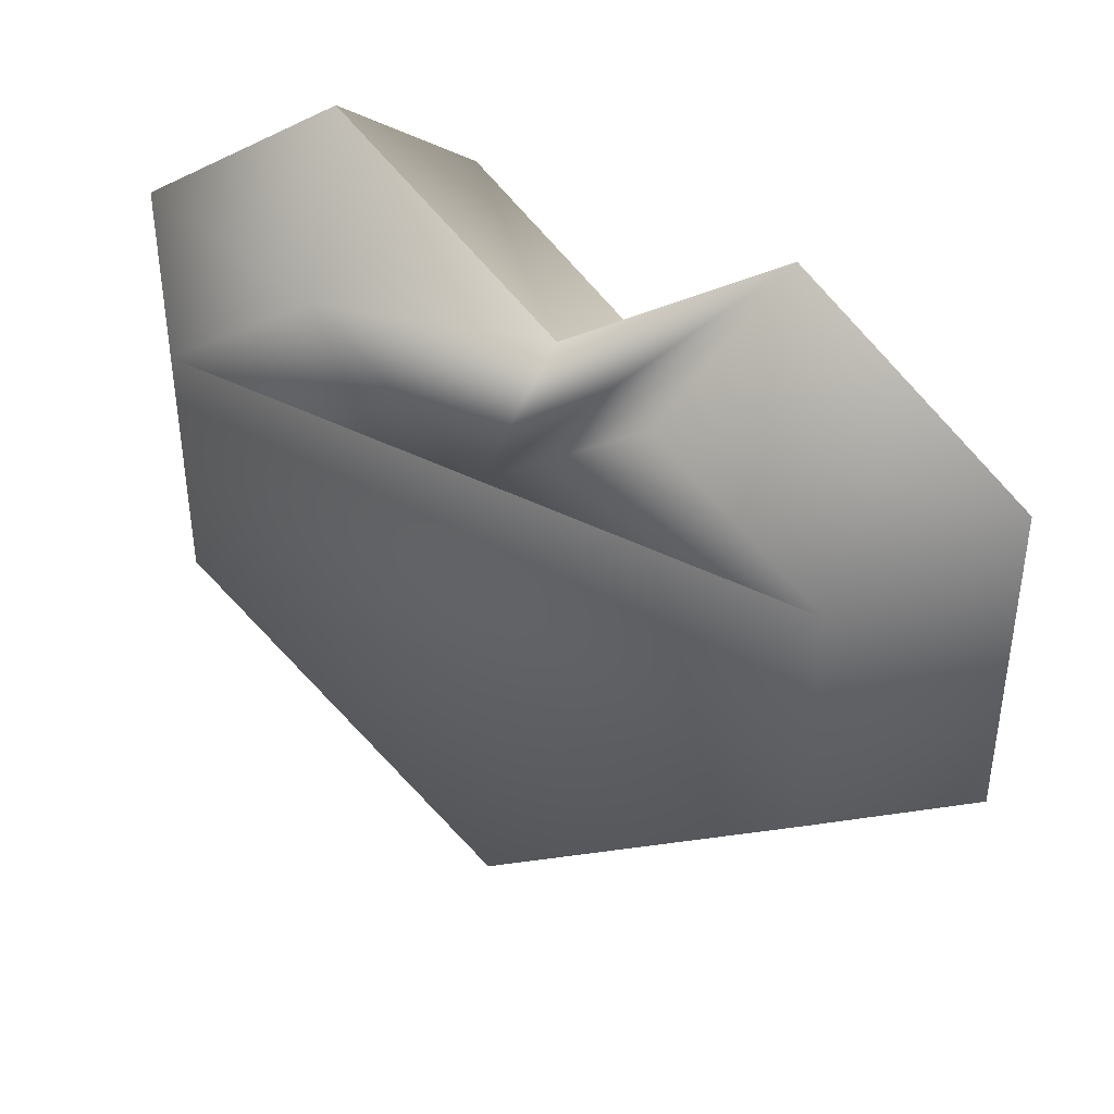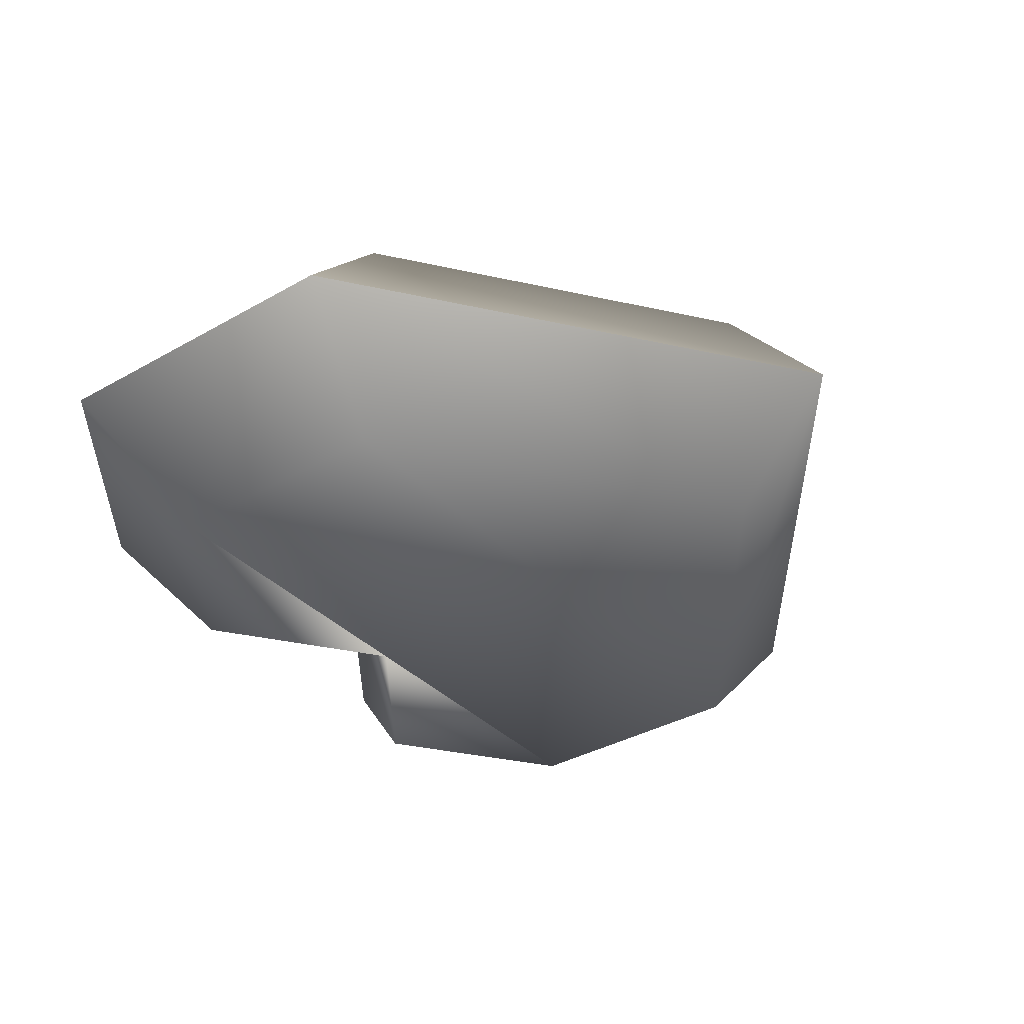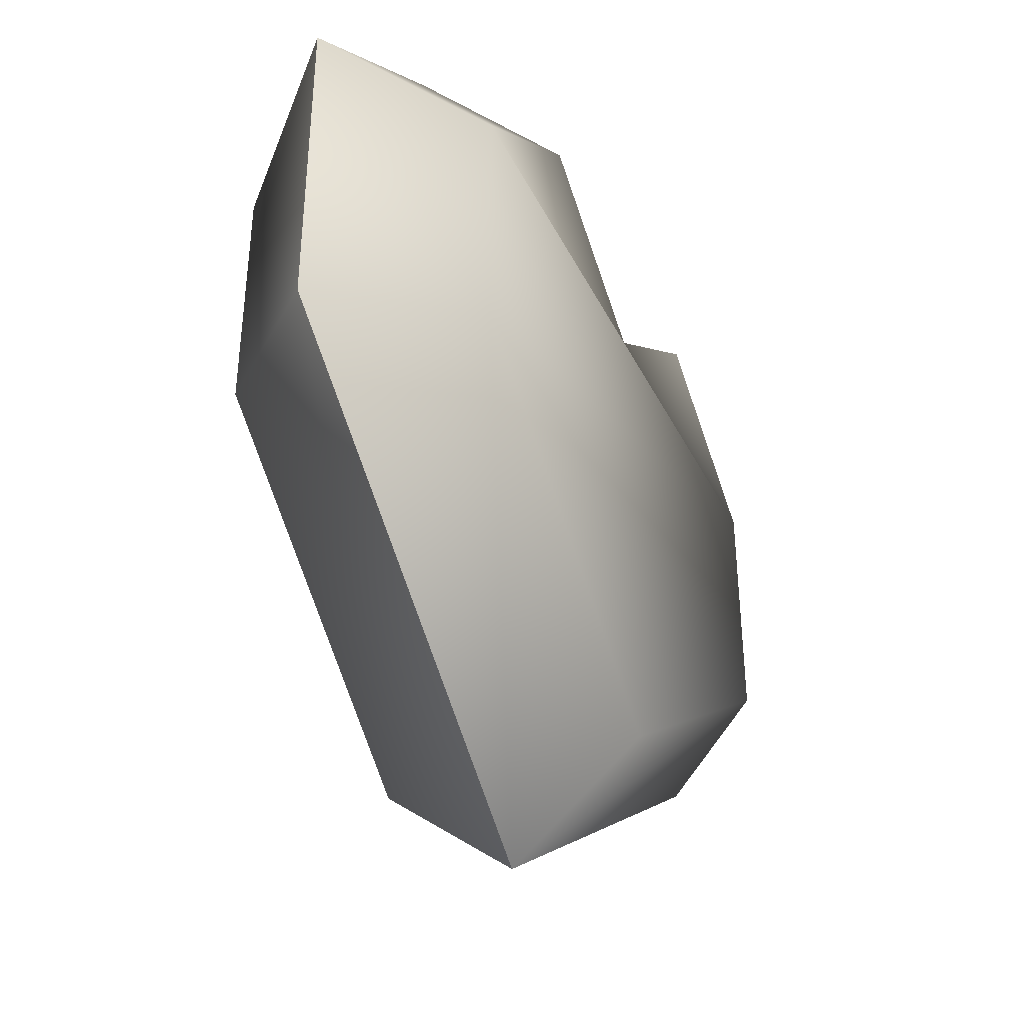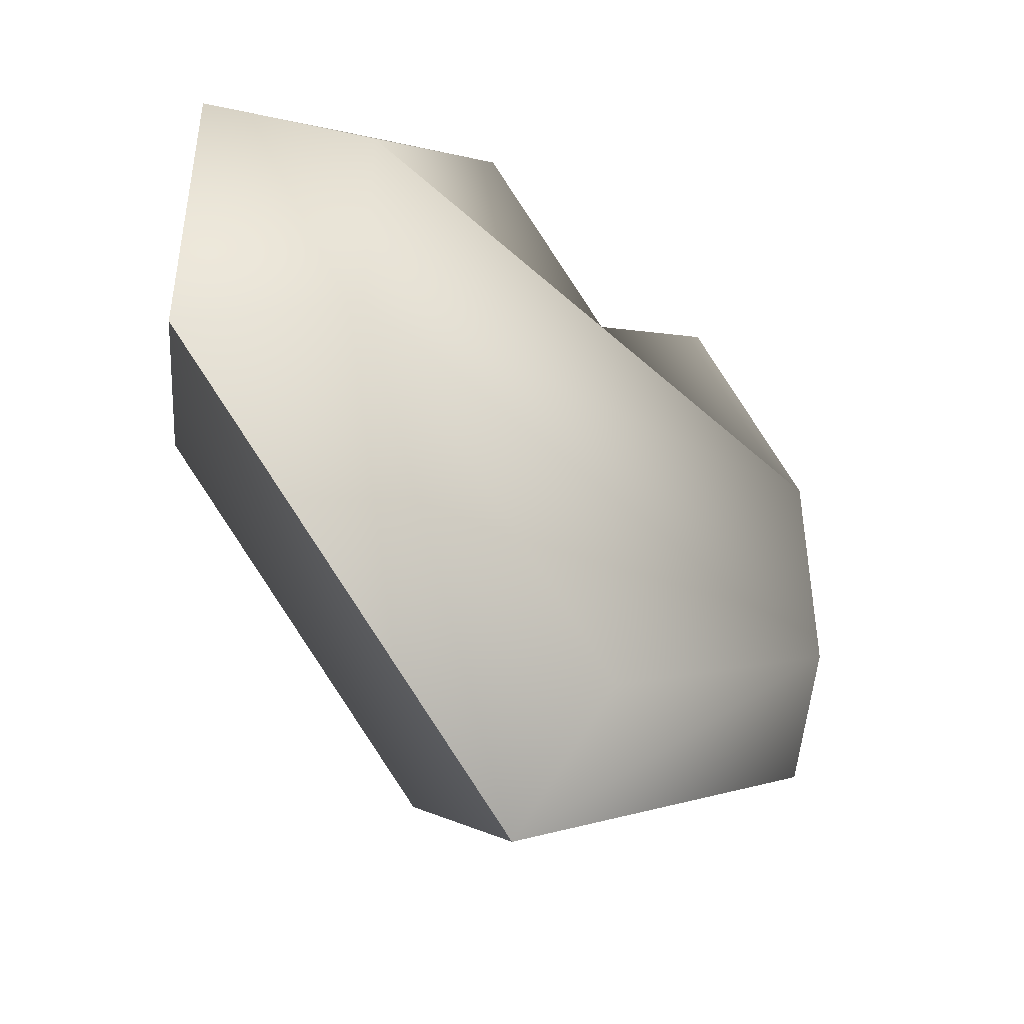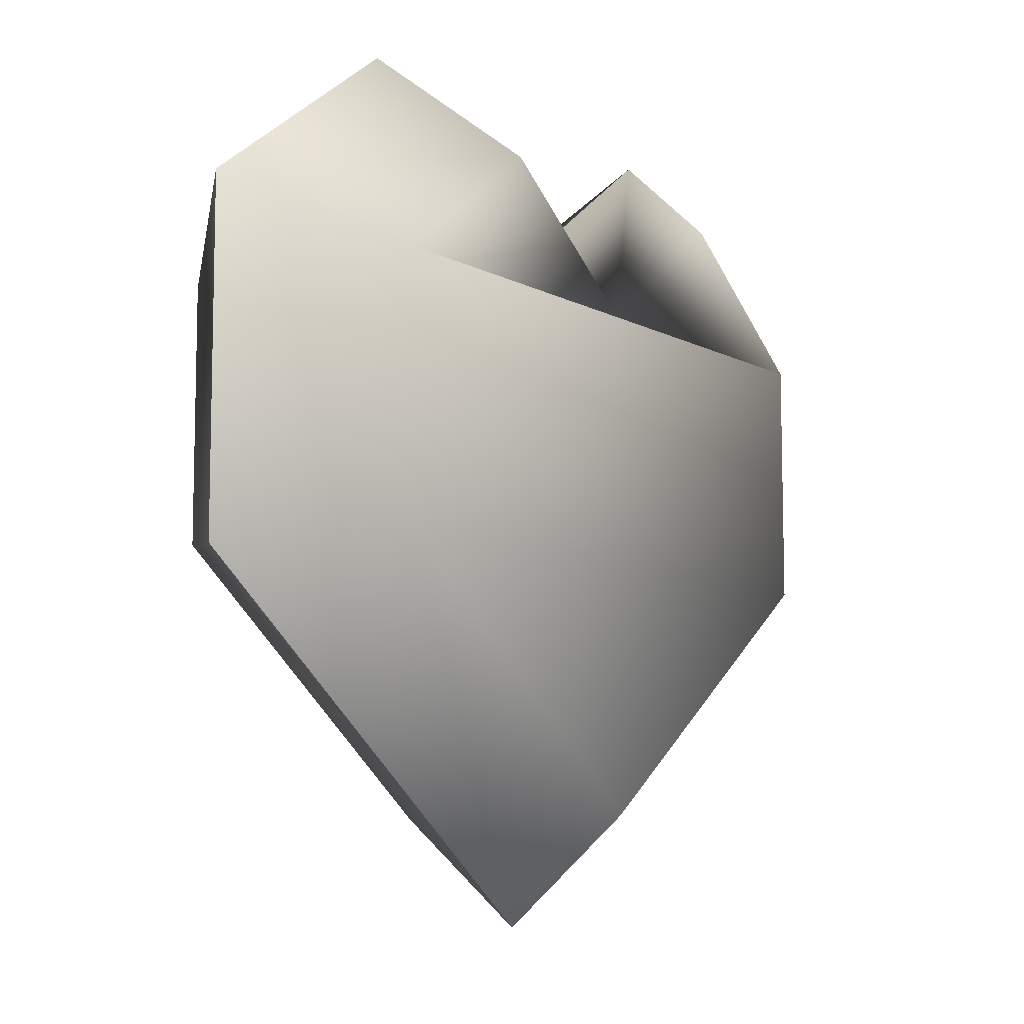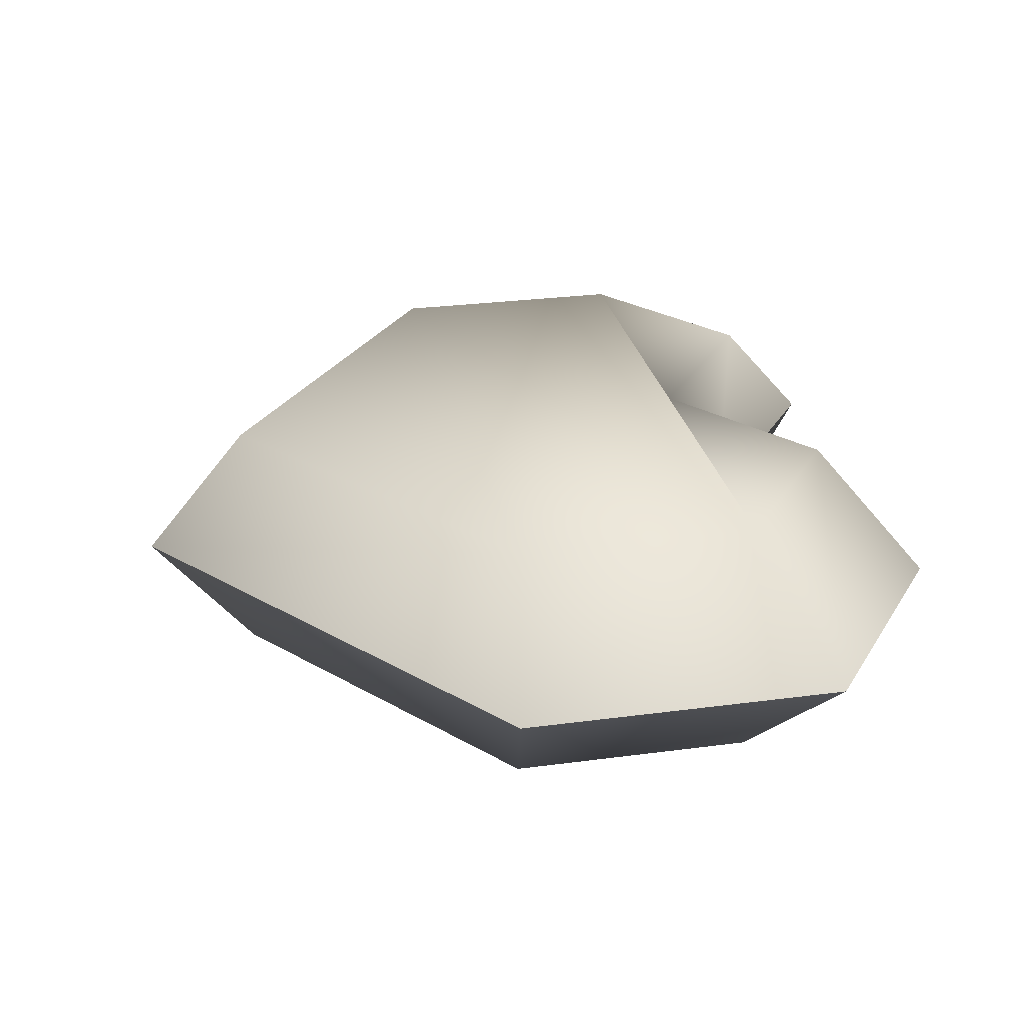
<metadata>
{"format":"obj","ext":"obj","renderer":"f3d","projection":"perspective","resolution":1024,"background":"white","views":[{"elev":41.5,"azim":-148.5,"up":"+Y"},{"elev":-35.9,"azim":-53.0,"up":"+Z"},{"elev":-39.0,"azim":-65.6,"up":"+Y"},{"elev":-45.0,"azim":-46.6,"up":"+Y"},{"elev":-8.9,"azim":125.7,"up":"+Y"},{"elev":27.6,"azim":78.4,"up":"+Z"}]}
</metadata>
<code>
o heart
v -0 0.2772 -0.0595
v -0.1031 0.3839 0
v 0 0.3071 0
v -0.07626 0.334 -0.0595
v 0.1525 0.1635 0.0595
v 0 0 0
v 0.2061 0.1535 -0
v 0 0.0499 0.0595
v 0.1525 0.1635 -0.0595
v -0 0.0499 -0.0595
v -0.1525 0.1635 0.0595
v -0.2061 0.1535 0
v -0.2061 0.3071 0
v -0.1525 0.2772 0.0595
v 0.07626 0.334 0.0595
v 0.1031 0.3839 -0
v 0 0.2772 0.0595
v 0.07626 0.334 -0.0595
v 0.1525 0.2772 0.0595
v 0.2061 0.3071 -0
v -0.1525 0.2772 -0.0595
v -0.1525 0.1635 -0.0595
v -0.07626 0.334 0.0595
v 0.1525 0.2772 -0.0595
f 1 2 3
f 2 1 4
f 5 6 7
f 6 5 8
f 6 9 7
f 9 6 10
f 11 6 8
f 6 11 12
f 11 13 12
f 13 11 14
f 3 15 16
f 15 3 17
f 18 3 16
f 3 18 1
f 19 7 20
f 7 19 5
f 12 21 22
f 21 12 13
f 3 23 17
f 23 3 2
f 15 17 19
f 14 19 17
f 11 19 14
f 11 5 19
f 5 11 8
f 14 17 23
f 12 10 6
f 10 12 22
f 20 15 19
f 15 20 16
f 13 4 21
f 4 13 2
f 4 1 21
f 24 21 1
f 9 21 24
f 9 22 21
f 22 9 10
f 24 1 18
f 18 20 24
f 20 18 16
f 20 9 24
f 9 20 7
f 23 13 14
f 13 23 2

</code>
